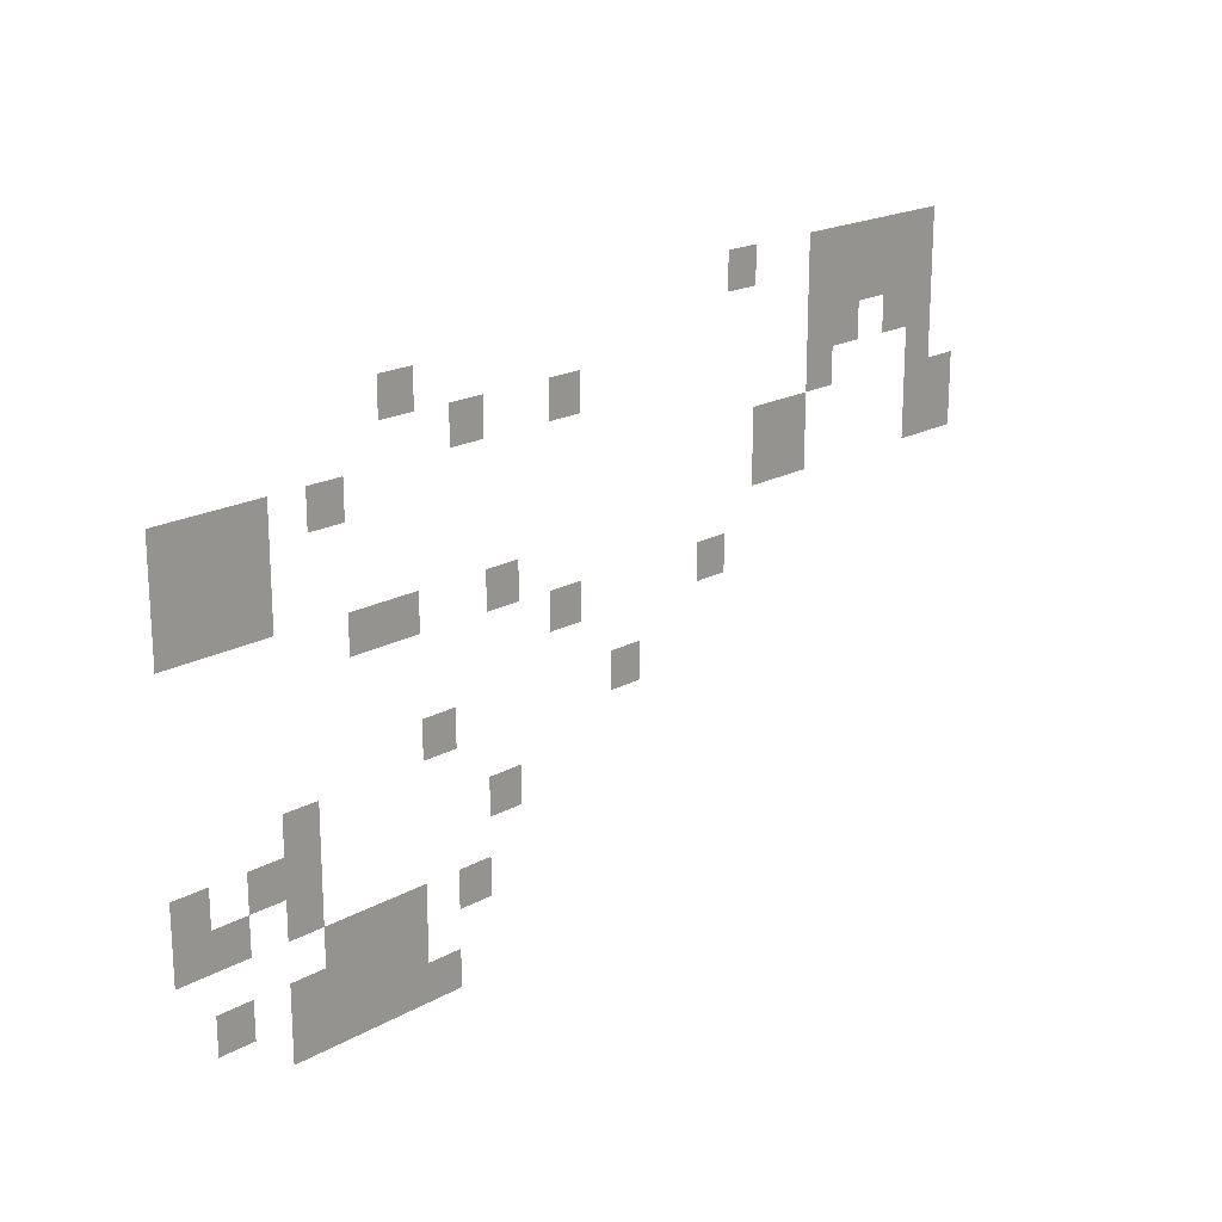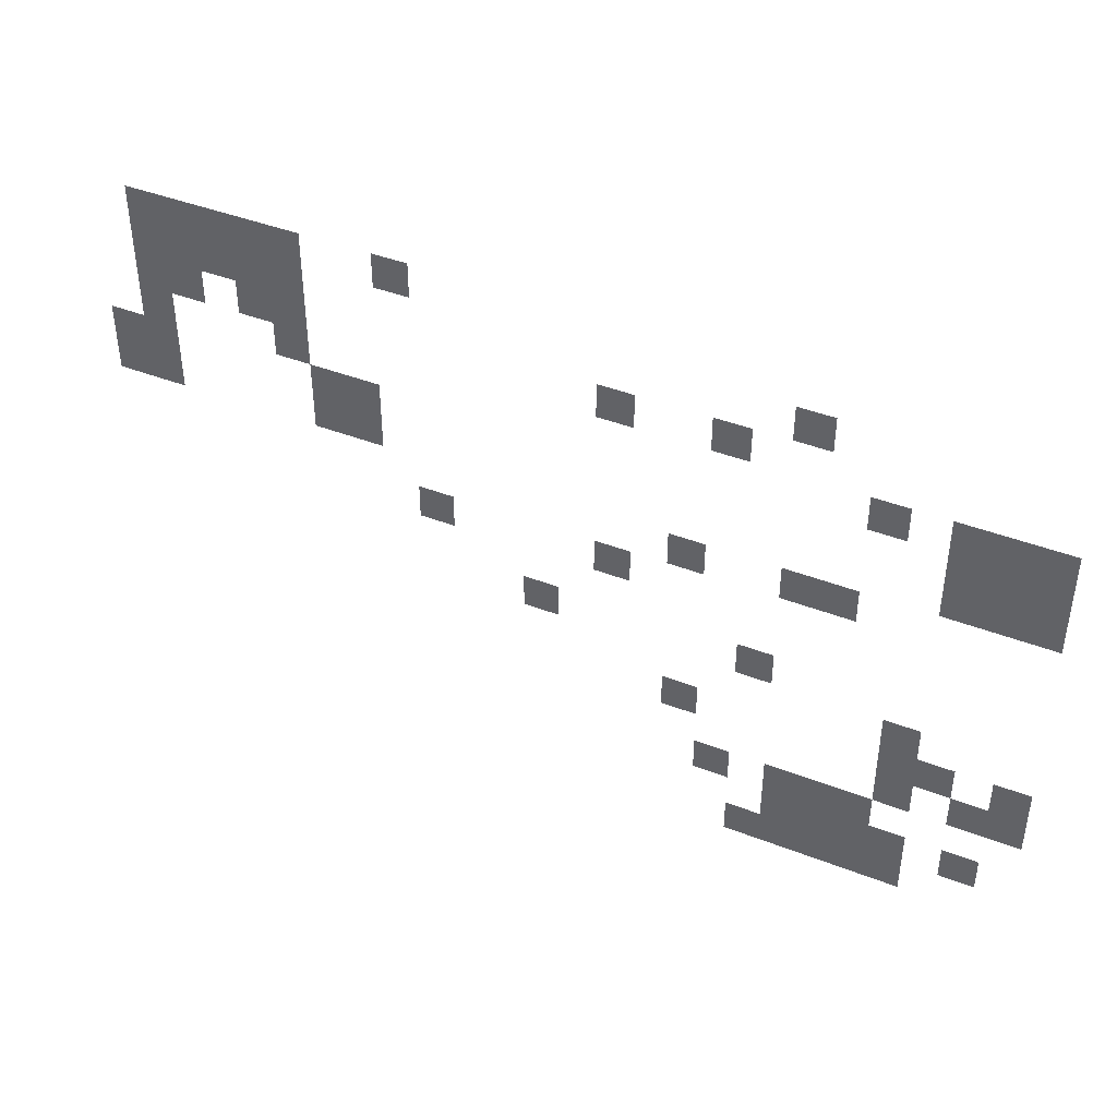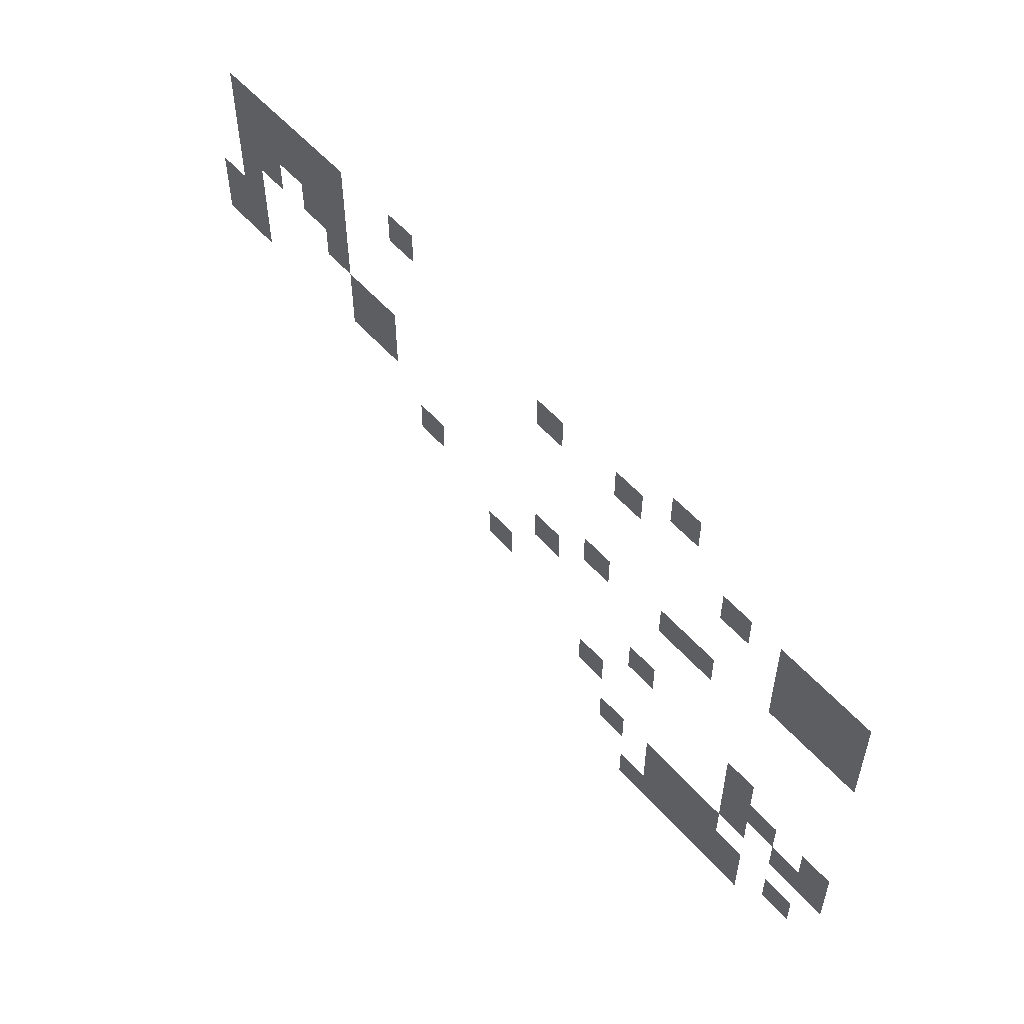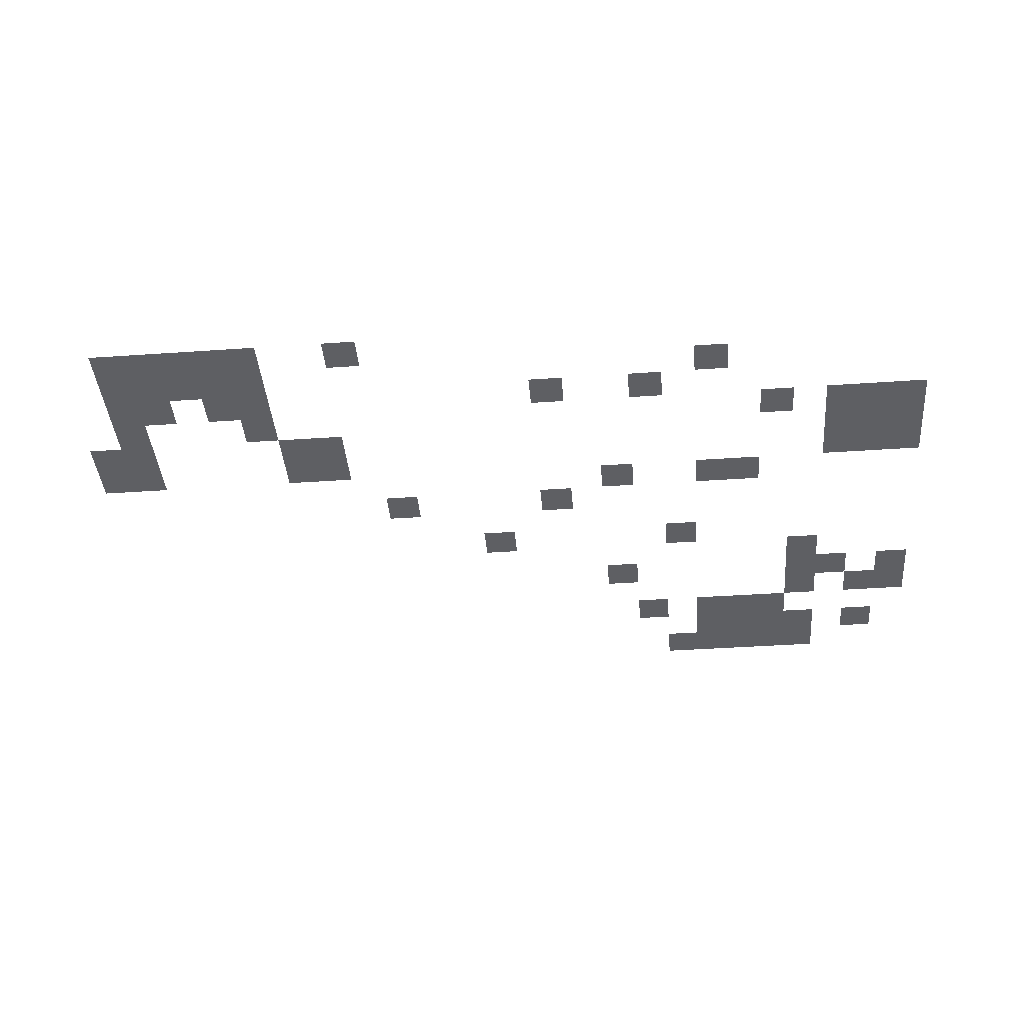
<metadata>
{"format":"obj","ext":"obj","renderer":"f3d","projection":"perspective","resolution":1024,"background":"white","views":[{"elev":19.5,"azim":-46.1,"up":"+Y"},{"elev":42.2,"azim":-154.9,"up":"+Y"},{"elev":54.4,"azim":-130.3,"up":"+Y"},{"elev":-41.2,"azim":-175.2,"up":"+Z"}]}
</metadata>
<code>
v -22 -16 0
v -23 -16 0
v -23 -15 0
v -22 -15 0
v -21 -16 0
v -22 -16 0
v -22 -15 0
v -21 -15 0
v -20 -16 0
v -21 -16 0
v -21 -15 0
v -20 -15 0
v -19 -16 0
v -20 -16 0
v -20 -15 0
v -19 -15 0
v -18 -16 0
v -19 -16 0
v -19 -15 0
v -18 -15 0
v -24 -15 0
v -25 -15 0
v -25 -14 0
v -24 -14 0
v -22 -15 0
v -23 -15 0
v -23 -14 0
v -22 -14 0
v -21 -15 0
v -22 -15 0
v -22 -14 0
v -21 -14 0
v -20 -15 0
v -21 -15 0
v -21 -14 0
v -20 -14 0
v -19 -15 0
v -20 -15 0
v -20 -14 0
v -19 -14 0
v -21 -14 0
v -22 -14 0
v -22 -13 0
v -21 -13 0
v -20 -14 0
v -21 -14 0
v -21 -13 0
v -20 -13 0
v -19 -14 0
v -20 -14 0
v -20 -13 0
v -19 -13 0
v -17 -14 0
v -18 -14 0
v -18 -13 0
v -17 -13 0
v -25 -13 0
v -26 -13 0
v -26 -12 0
v -25 -12 0
v -24 -13 0
v -25 -13 0
v -25 -12 0
v -24 -12 0
v -22 -13 0
v -23 -13 0
v -23 -12 0
v -22 -12 0
v -25 -12 0
v -26 -12 0
v -26 -11 0
v -25 -11 0
v -23 -12 0
v -24 -12 0
v -24 -11 0
v -23 -11 0
v -22 -12 0
v -23 -12 0
v -23 -11 0
v -22 -11 0
v -16 -12 0
v -17 -12 0
v -17 -11 0
v -16 -11 0
v -22 -11 0
v -23 -11 0
v -23 -10 0
v -22 -10 0
v -18 -10 0
v -19 -10 0
v -19 -9 0
v -18 -9 0
v -12 -10 0
v -13 -10 0
v -13 -9 0
v -12 -9 0
v -14 -8 0
v -15 -8 0
v -15 -7 0
v -14 -7 0
v -9 -8 0
v -10 -8 0
v -10 -7 0
v -9 -7 0
v -20 -7 0
v -21 -7 0
v -21 -6 0
v -20 -6 0
v -19 -7 0
v -20 -7 0
v -20 -6 0
v -19 -6 0
v -16 -7 0
v -17 -7 0
v -17 -6 0
v -16 -6 0
v -25 -6 0
v -26 -6 0
v -26 -5 0
v -25 -5 0
v -24 -6 0
v -25 -6 0
v -25 -5 0
v -24 -5 0
v -23 -6 0
v -24 -6 0
v -24 -5 0
v -23 -5 0
v -7 -6 0
v -8 -6 0
v -8 -5 0
v -7 -5 0
v -6 -6 0
v -7 -6 0
v -7 -5 0
v -6 -5 0
v -1 -6 0
v -2 -6 0
v -2 -5 0
v -1 -5 0
v 0 -6 0
v -1 -6 0
v -1 -5 0
v 0 -5 0
v -25 -5 0
v -26 -5 0
v -26 -4 0
v -25 -4 0
v -24 -5 0
v -25 -5 0
v -25 -4 0
v -24 -4 0
v -23 -5 0
v -24 -5 0
v -24 -4 0
v -23 -4 0
v -7 -5 0
v -8 -5 0
v -8 -4 0
v -7 -4 0
v -6 -5 0
v -7 -5 0
v -7 -4 0
v -6 -4 0
v -1 -5 0
v -2 -5 0
v -2 -4 0
v -1 -4 0
v 0 -5 0
v -1 -5 0
v -1 -4 0
v 0 -4 0
v -25 -4 0
v -26 -4 0
v -26 -3 0
v -25 -3 0
v -24 -4 0
v -25 -4 0
v -25 -3 0
v -24 -3 0
v -23 -4 0
v -24 -4 0
v -24 -3 0
v -23 -3 0
v -21 -4 0
v -22 -4 0
v -22 -3 0
v -21 -3 0
v -5 -4 0
v -6 -4 0
v -6 -3 0
v -5 -3 0
v -1 -4 0
v -2 -4 0
v -2 -3 0
v -1 -3 0
v -17 -3 0
v -18 -3 0
v -18 -2 0
v -17 -2 0
v -14 -3 0
v -15 -3 0
v -15 -2 0
v -14 -2 0
v -5 -3 0
v -6 -3 0
v -6 -2 0
v -5 -2 0
v -4 -3 0
v -5 -3 0
v -5 -2 0
v -4 -2 0
v -2 -3 0
v -3 -3 0
v -3 -2 0
v -2 -2 0
v -1 -3 0
v -2 -3 0
v -2 -2 0
v -1 -2 0
v -19 -2 0
v -20 -2 0
v -20 -1 0
v -19 -1 0
v -5 -2 0
v -6 -2 0
v -6 -1 0
v -5 -1 0
v -4 -2 0
v -5 -2 0
v -5 -1 0
v -4 -1 0
v -3 -2 0
v -4 -2 0
v -4 -1 0
v -3 -1 0
v -2 -2 0
v -3 -2 0
v -3 -1 0
v -2 -1 0
v -1 -2 0
v -2 -2 0
v -2 -1 0
v -1 -1 0
v -8 -1 0
v -9 -1 0
v -9 0 0
v -8 0 0
v -5 -1 0
v -6 -1 0
v -6 0 0
v -5 0 0
v -4 -1 0
v -5 -1 0
v -5 0 0
v -4 0 0
v -3 -1 0
v -4 -1 0
v -4 0 0
v -3 0 0
v -2 -1 0
v -3 -1 0
v -3 0 0
v -2 0 0
v -1 -1 0
v -2 -1 0
v -2 0 0
v -1 0 0
g Map-1-2_mesh_0006
f 1 2 3 4
f 5 6 7 8
f 9 10 11 12
f 13 14 15 16
f 17 18 19 20
f 21 22 23 24
f 25 26 27 28
f 29 30 31 32
f 33 34 35 36
f 37 38 39 40
f 41 42 43 44
f 45 46 47 48
f 49 50 51 52
f 53 54 55 56
f 57 58 59 60
f 61 62 63 64
f 65 66 67 68
f 69 70 71 72
f 73 74 75 76
f 77 78 79 80
f 81 82 83 84
f 85 86 87 88
f 89 90 91 92
f 93 94 95 96
f 97 98 99 100
f 101 102 103 104
f 105 106 107 108
f 109 110 111 112
f 113 114 115 116
f 117 118 119 120
f 121 122 123 124
f 125 126 127 128
f 129 130 131 132
f 133 134 135 136
f 137 138 139 140
f 141 142 143 144
f 145 146 147 148
f 149 150 151 152
f 153 154 155 156
f 157 158 159 160
f 161 162 163 164
f 165 166 167 168
f 169 170 171 172
f 173 174 175 176
f 177 178 179 180
f 181 182 183 184
f 185 186 187 188
f 189 190 191 192
f 193 194 195 196
f 197 198 199 200
f 201 202 203 204
f 205 206 207 208
f 209 210 211 212
f 213 214 215 216
f 217 218 219 220
f 221 222 223 224
f 225 226 227 228
f 229 230 231 232
f 233 234 235 236
f 237 238 239 240
f 241 242 243 244
f 245 246 247 248
f 249 250 251 252
f 253 254 255 256
f 257 258 259 260
f 261 262 263 264
f 265 266 267 268

</code>
